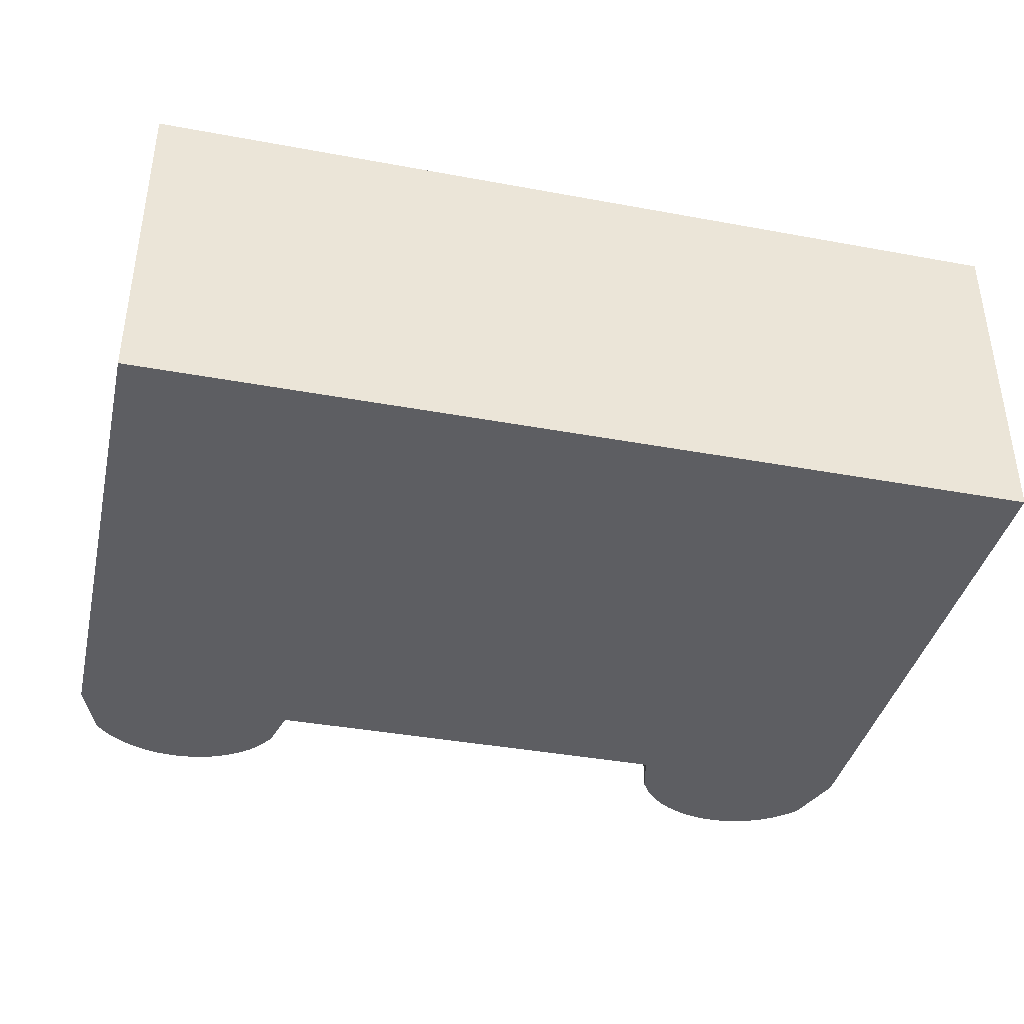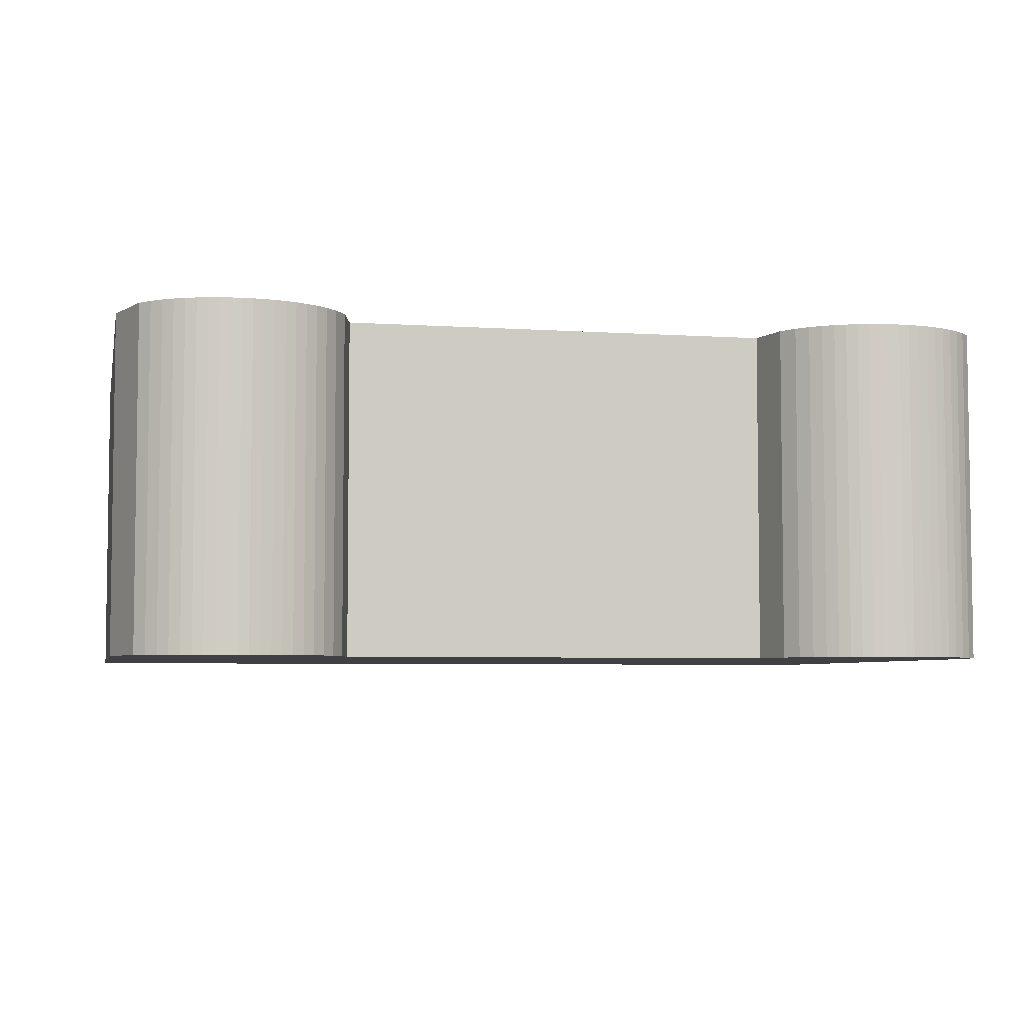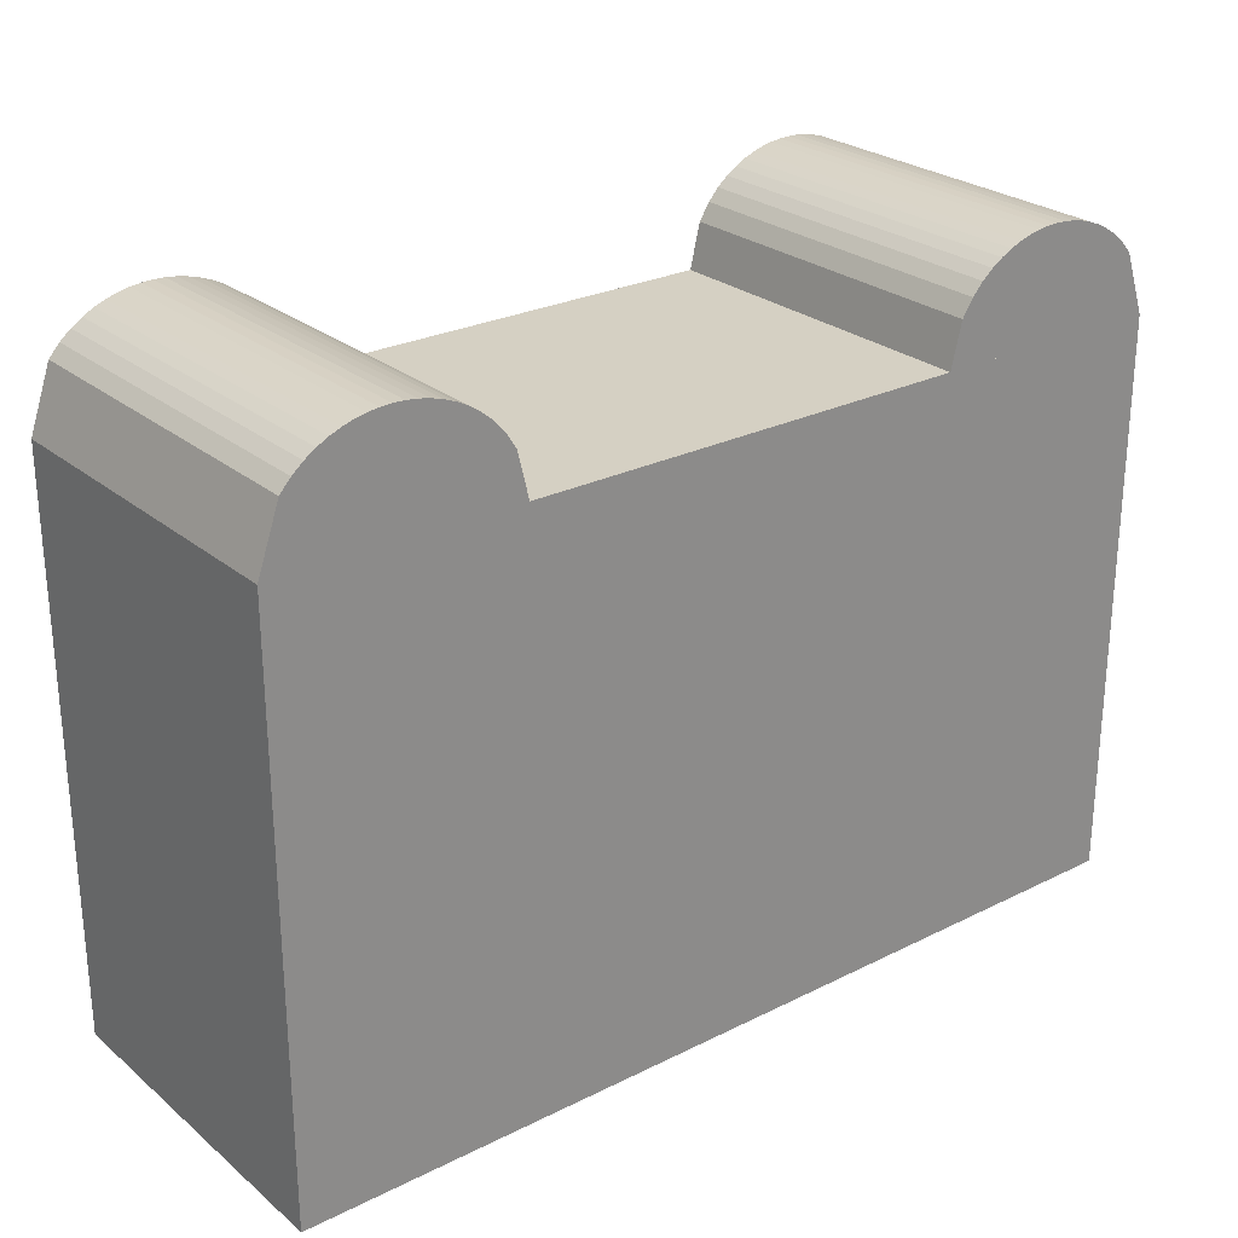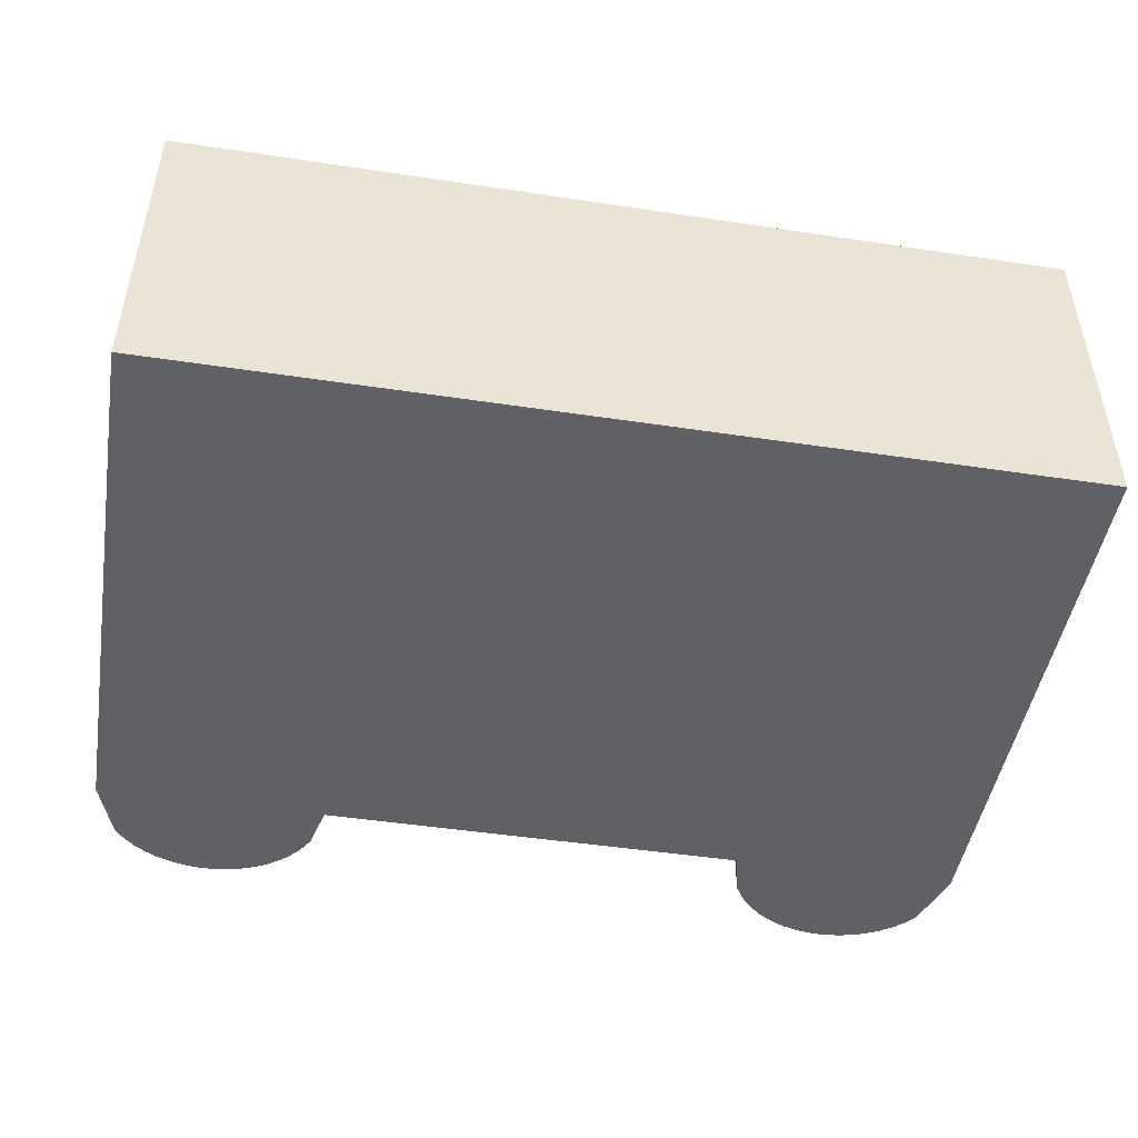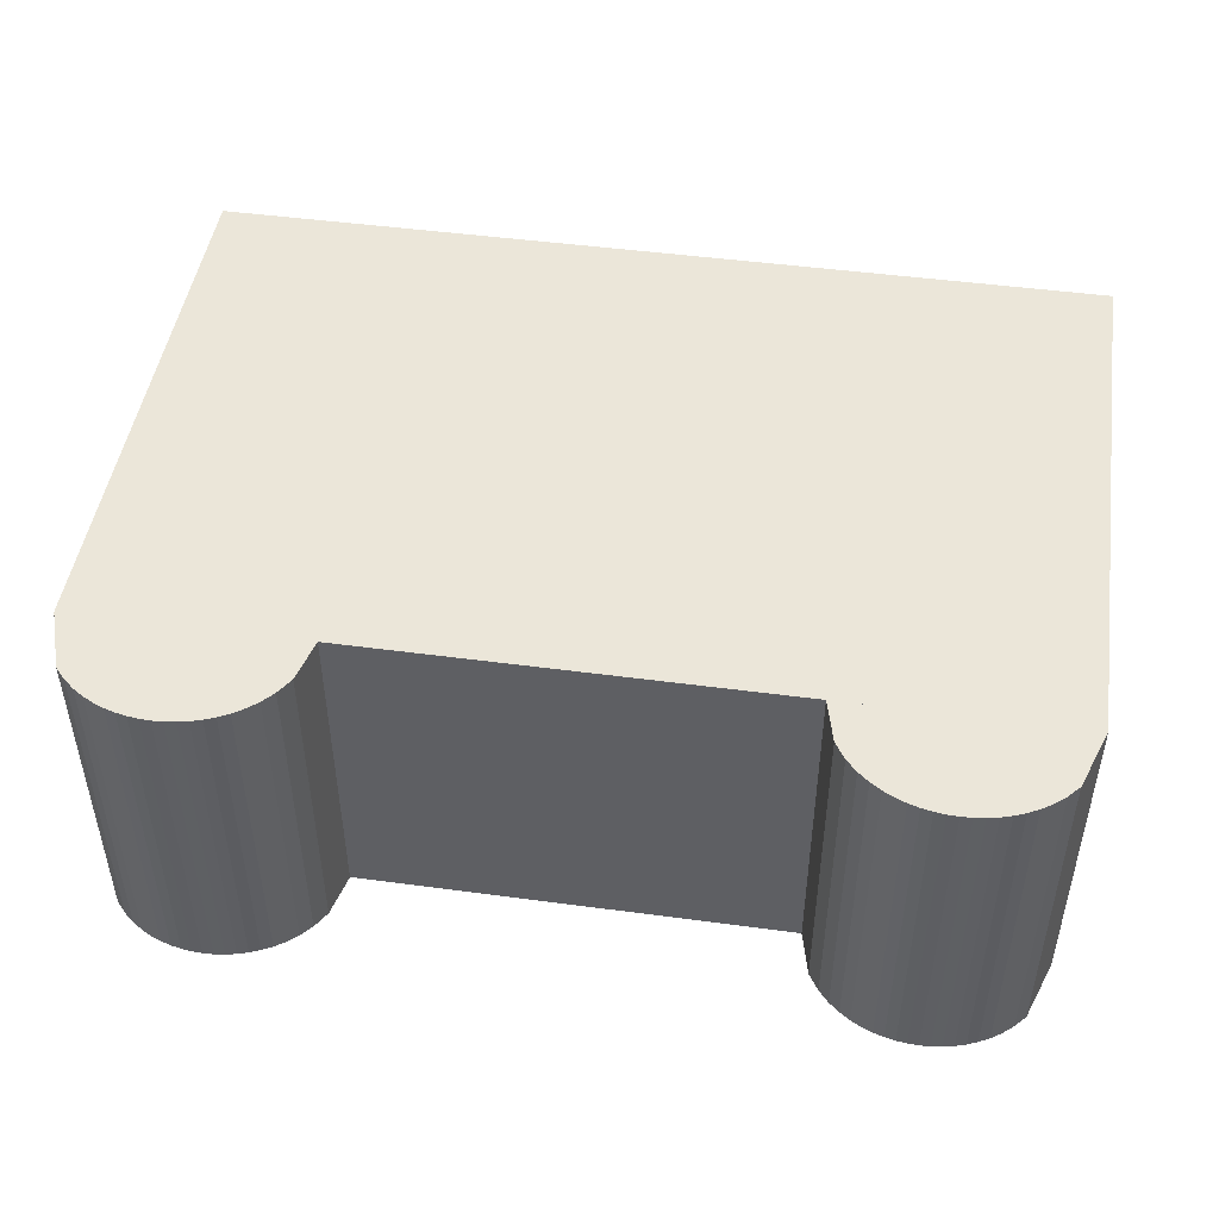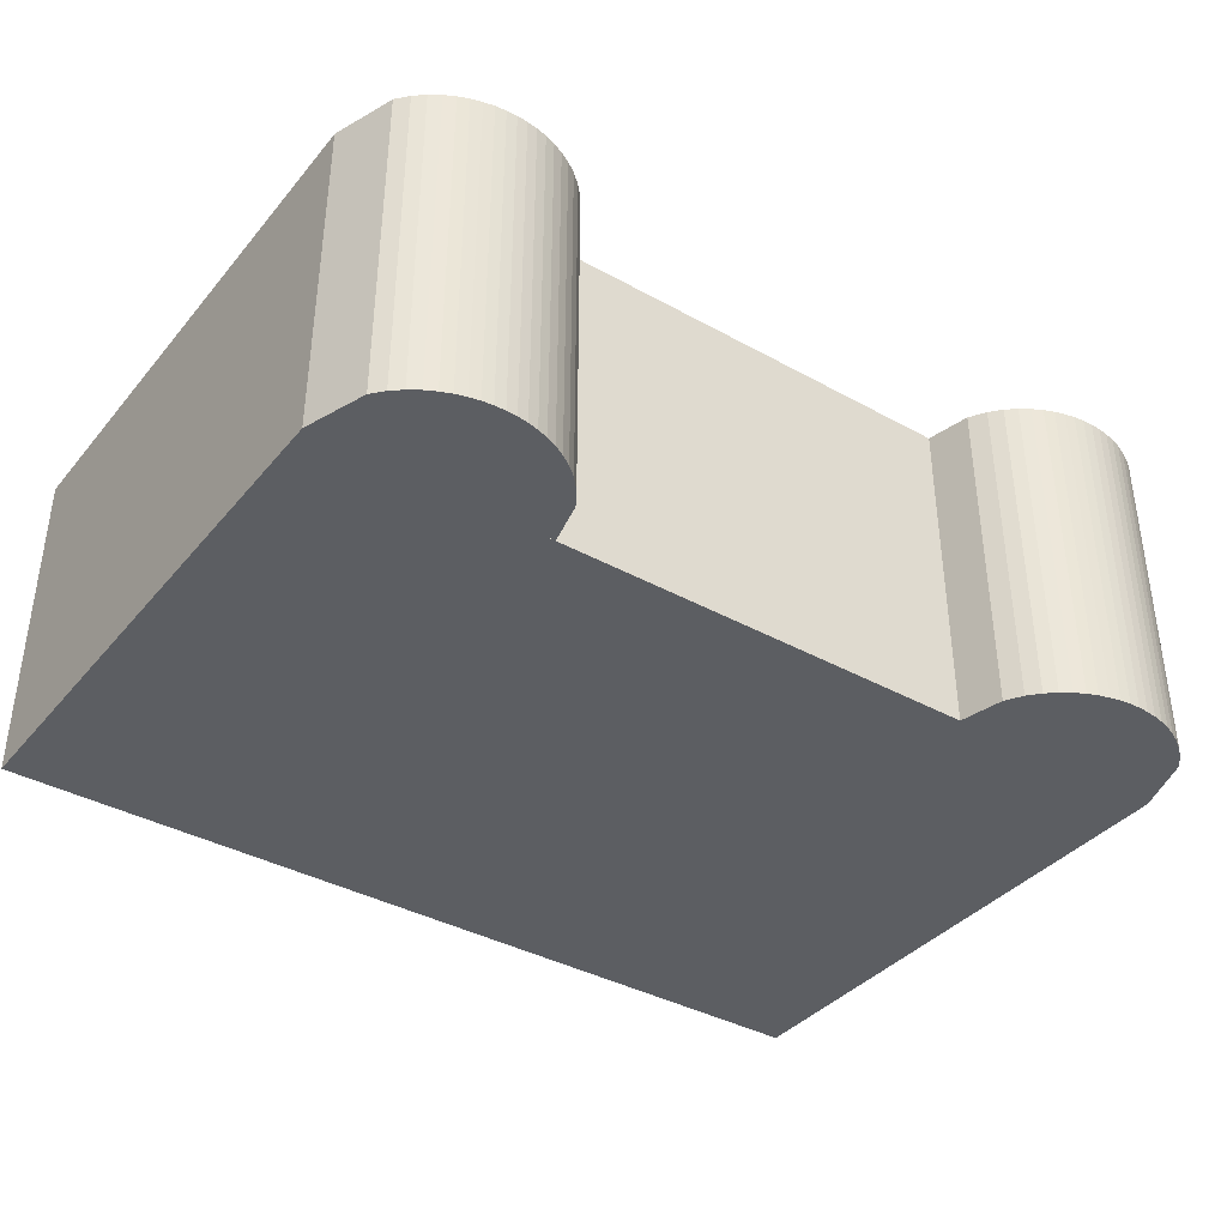
<metadata>
{"format":"obj","ext":"obj","renderer":"f3d","projection":"perspective","resolution":1024,"background":"white","views":[{"elev":-39.1,"azim":-13.0,"up":"+Z"},{"elev":-5.1,"azim":168.0,"up":"+Z"},{"elev":26.1,"azim":141.8,"up":"+Y"},{"elev":-47.6,"azim":-9.6,"up":"+Z"},{"elev":47.5,"azim":-171.4,"up":"+Z"},{"elev":-38.1,"azim":144.9,"up":"+Z"}]}
</metadata>
<code>
o palm_palm_base
v 0.0425 0 -0.016
v -0.0425 0 -0.016
v -0.0425 0 0.016
v 0.0425 0 0.016
v 0.0425 -0.053 -0.016
v -0.0425 -0.053 -0.016
v -0.0425 -0.053 0.016
v 0.0425 -0.053 0.016
f 2 4 1
f 7 5 8
f 8 1 4
f 5 2 1
f 6 3 2
f 7 4 3
f 2 3 4
f 7 6 5
f 8 5 1
f 5 6 2
f 6 7 3
f 7 8 4
o palm_joint_0
v 0.0205 0 -0.016
v 0.0215 0.004166 -0.016
v 0.0225 0.00575 -0.016
v 0.0235 0.006863 -0.016
v 0.0245 0.007714 -0.016
v 0.0255 0.008381 -0.016
v 0.0265 0.008907 -0.016
v 0.0275 0.009315 -0.016
v 0.0285 0.009621 -0.016
v 0.0295 0.009833 -0.016
v 0.0305 0.009959 -0.016
v 0.0315 0.01 -0.016
v 0.0325 0.009959 -0.016
v 0.0335 0.009833 -0.016
v 0.0345 0.009621 -0.016
v 0.0355 0.009315 -0.016
v 0.0365 0.008907 -0.016
v 0.0375 0.008381 -0.016
v 0.0385 0.007714 -0.016
v 0.0395 0.006863 -0.016
v 0.0405 0.00575 -0.016
v 0.0425 0 -0.016
v 0.0205 0 0.016
v 0.0215 0.004166 0.016
v 0.0225 0.00575 0.016
v 0.0235 0.006863 0.016
v 0.0245 0.007714 0.016
v 0.0255 0.008381 0.016
v 0.0265 0.008907 0.016
v 0.0275 0.009315 0.016
v 0.0285 0.009621 0.016
v 0.0295 0.009833 0.016
v 0.0305 0.009959 0.016
v 0.0315 0.01 0.016
v 0.0325 0.009959 0.016
v 0.0335 0.009833 0.016
v 0.0345 0.009621 0.016
v 0.0355 0.009315 0.016
v 0.0365 0.008907 0.016
v 0.0375 0.008381 0.016
v 0.0385 0.007714 0.016
v 0.0395 0.006863 0.016
v 0.0405 0.00575 0.016
v 0.0425 0 0.016
f 28 29 30
f 33 32 31
f 31 10 9
f 32 11 10
f 33 12 11
f 34 13 12
f 35 14 13
f 36 15 14
f 37 16 15
f 38 17 16
f 39 18 17
f 40 19 18
f 41 20 19
f 42 21 20
f 43 22 21
f 44 23 22
f 45 24 23
f 46 25 24
f 47 26 25
f 48 27 26
f 49 28 27
f 50 29 28
f 51 30 29
f 30 31 9
f 30 9 20
f 9 10 11
f 12 9 11
f 12 13 9
f 13 14 9
f 14 15 9
f 15 16 9
f 16 17 9
f 17 18 9
f 18 19 9
f 19 20 9
f 20 21 30
f 21 22 30
f 22 23 30
f 23 24 30
f 24 25 30
f 25 26 30
f 26 27 30
f 27 28 30
f 31 52 42
f 52 51 50
f 49 52 50
f 49 48 52
f 48 47 52
f 47 46 52
f 46 45 52
f 45 44 52
f 44 43 52
f 43 42 52
f 42 41 31
f 41 40 31
f 40 39 31
f 39 38 31
f 38 37 31
f 37 36 31
f 36 35 31
f 35 34 31
f 34 33 31
f 31 32 10
f 32 33 11
f 33 34 12
f 34 35 13
f 35 36 14
f 36 37 15
f 37 38 16
f 38 39 17
f 39 40 18
f 40 41 19
f 41 42 20
f 42 43 21
f 43 44 22
f 44 45 23
f 45 46 24
f 46 47 25
f 47 48 26
f 48 49 27
f 49 50 28
f 50 51 29
f 51 52 30
f 30 52 31
o palm_joint_1
v -0.0205 0 0.016
v -0.0215 0.004166 0.016
v -0.0225 0.00575 0.016
v -0.0235 0.006863 0.016
v -0.0245 0.007714 0.016
v -0.0255 0.008381 0.016
v -0.0265 0.008907 0.016
v -0.0275 0.009315 0.016
v -0.0285 0.009621 0.016
v -0.0295 0.009833 0.016
v -0.0305 0.009959 0.016
v -0.0315 0.01 0.016
v -0.0325 0.009959 0.016
v -0.0335 0.009833 0.016
v -0.0345 0.009621 0.016
v -0.0355 0.009315 0.016
v -0.0365 0.008907 0.016
v -0.0375 0.008381 0.016
v -0.0385 0.007714 0.016
v -0.0395 0.006863 0.016
v -0.0405 0.00575 0.016
v -0.0425 0 0.016
v -0.0205 0 -0.016
v -0.0215 0.004166 -0.016
v -0.0225 0.00575 -0.016
v -0.0235 0.006863 -0.016
v -0.0245 0.007714 -0.016
v -0.0255 0.008381 -0.016
v -0.0265 0.008907 -0.016
v -0.0275 0.009315 -0.016
v -0.0285 0.009621 -0.016
v -0.0295 0.009833 -0.016
v -0.0305 0.009959 -0.016
v -0.0315 0.01 -0.016
v -0.0325 0.009959 -0.016
v -0.0335 0.009833 -0.016
v -0.0345 0.009621 -0.016
v -0.0355 0.009315 -0.016
v -0.0365 0.008907 -0.016
v -0.0375 0.008381 -0.016
v -0.0385 0.007714 -0.016
v -0.0395 0.006863 -0.016
v -0.0405 0.00575 -0.016
v -0.0425 0 -0.016
f 72 73 74
f 77 76 75
f 75 54 53
f 76 55 54
f 77 56 55
f 78 57 56
f 79 58 57
f 80 59 58
f 81 60 59
f 82 61 60
f 83 62 61
f 84 63 62
f 85 64 63
f 86 65 64
f 87 66 65
f 88 67 66
f 89 68 67
f 90 69 68
f 91 70 69
f 92 71 70
f 93 72 71
f 94 73 72
f 95 74 73
f 74 75 53
f 74 53 64
f 53 54 55
f 56 53 55
f 56 57 53
f 57 58 53
f 58 59 53
f 59 60 53
f 60 61 53
f 61 62 53
f 62 63 53
f 63 64 53
f 64 65 74
f 65 66 74
f 66 67 74
f 67 68 74
f 68 69 74
f 69 70 74
f 70 71 74
f 71 72 74
f 75 96 86
f 96 95 94
f 93 96 94
f 93 92 96
f 92 91 96
f 91 90 96
f 90 89 96
f 89 88 96
f 88 87 96
f 87 86 96
f 86 85 75
f 85 84 75
f 84 83 75
f 83 82 75
f 82 81 75
f 81 80 75
f 80 79 75
f 79 78 75
f 78 77 75
f 75 76 54
f 76 77 55
f 77 78 56
f 78 79 57
f 79 80 58
f 80 81 59
f 81 82 60
f 82 83 61
f 83 84 62
f 84 85 63
f 85 86 64
f 86 87 65
f 87 88 66
f 88 89 67
f 89 90 68
f 90 91 69
f 91 92 70
f 92 93 71
f 93 94 72
f 94 95 73
f 95 96 74
f 74 96 75

</code>
